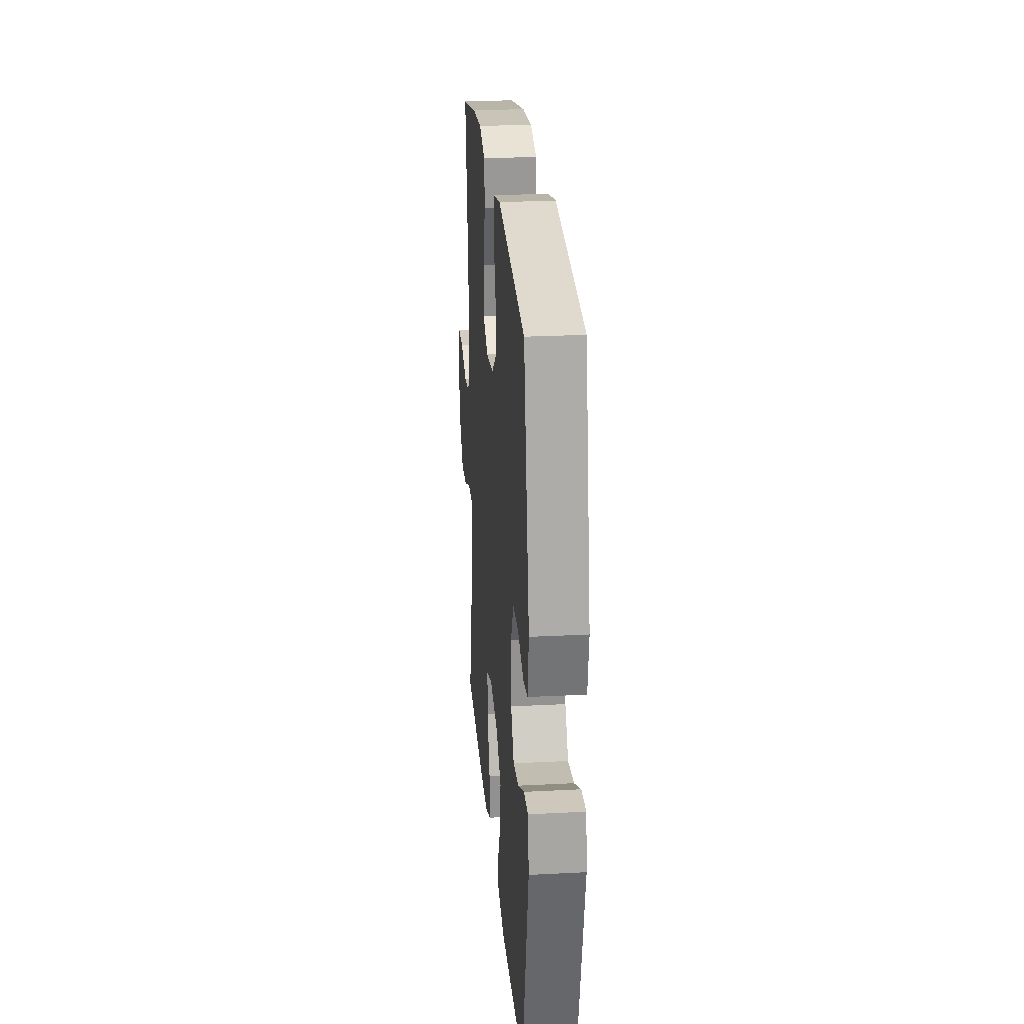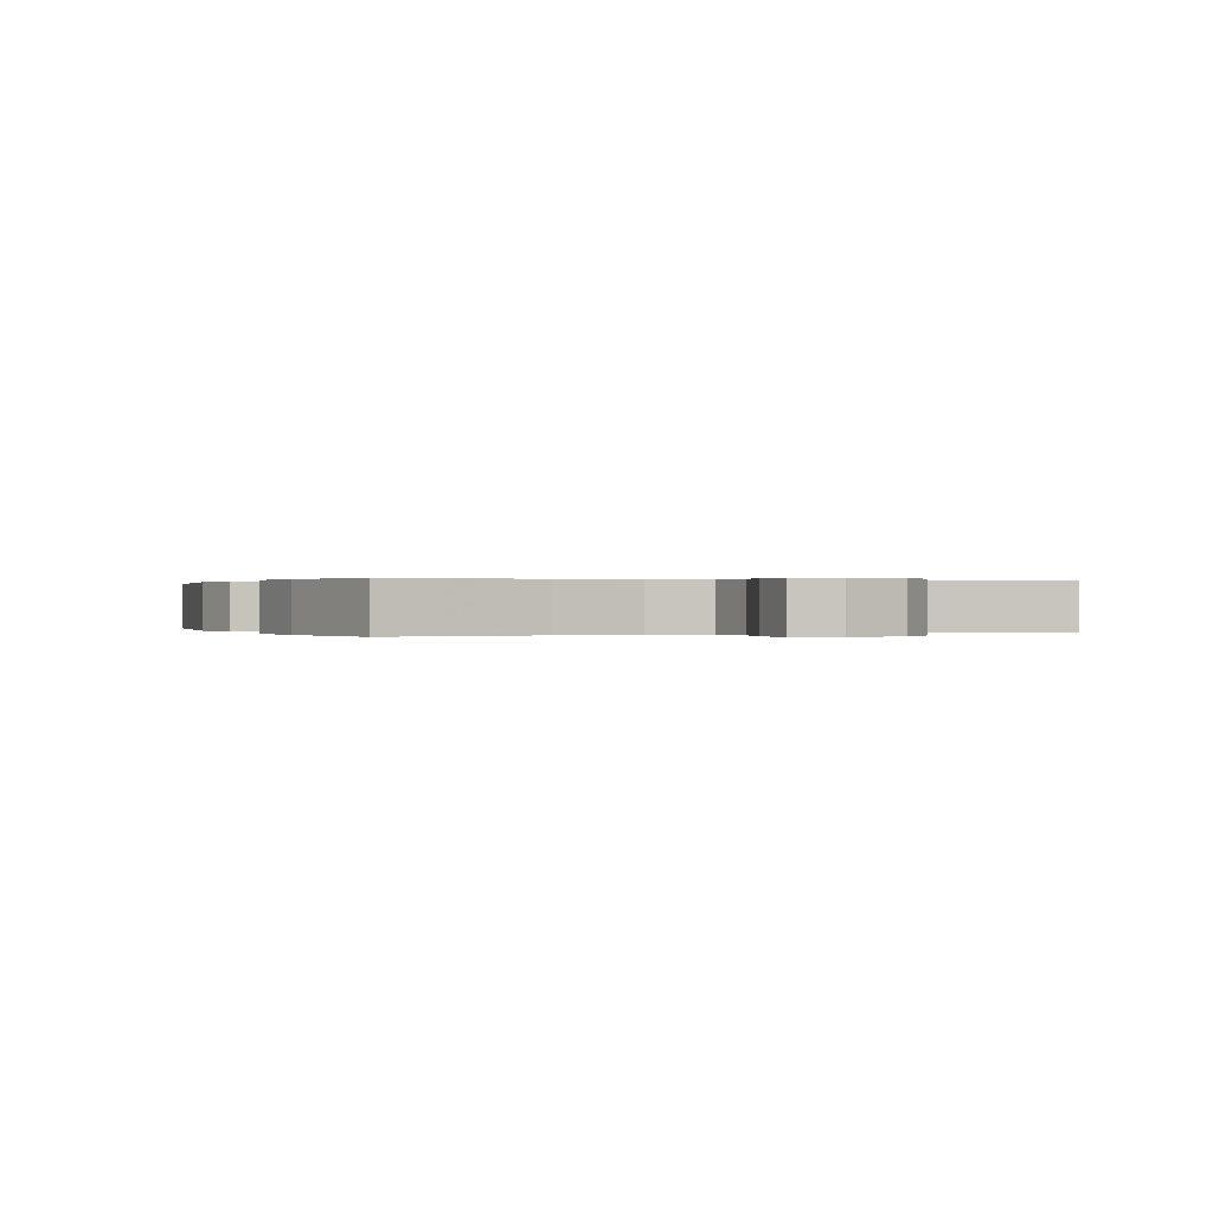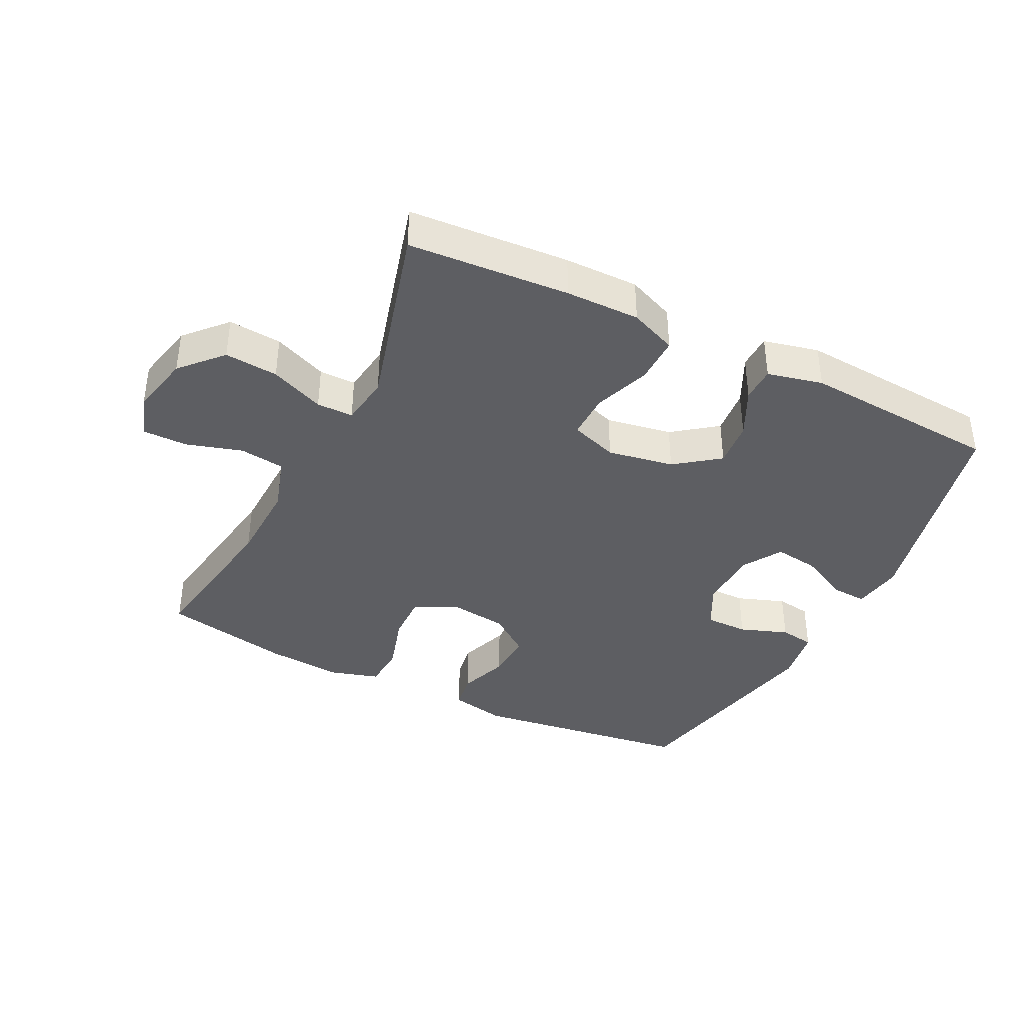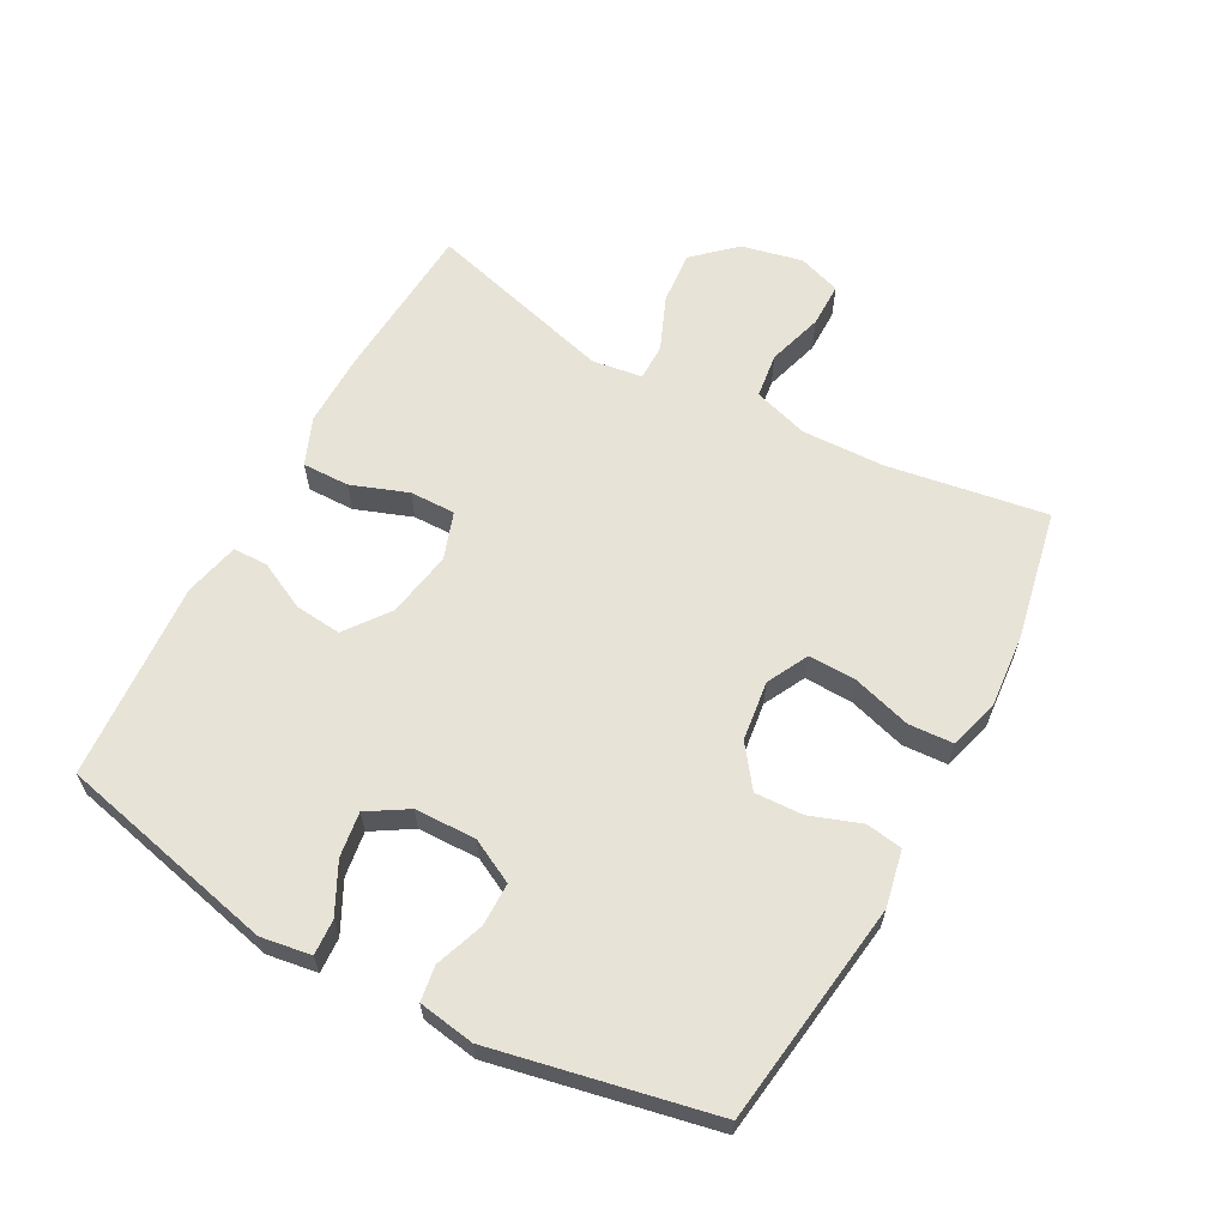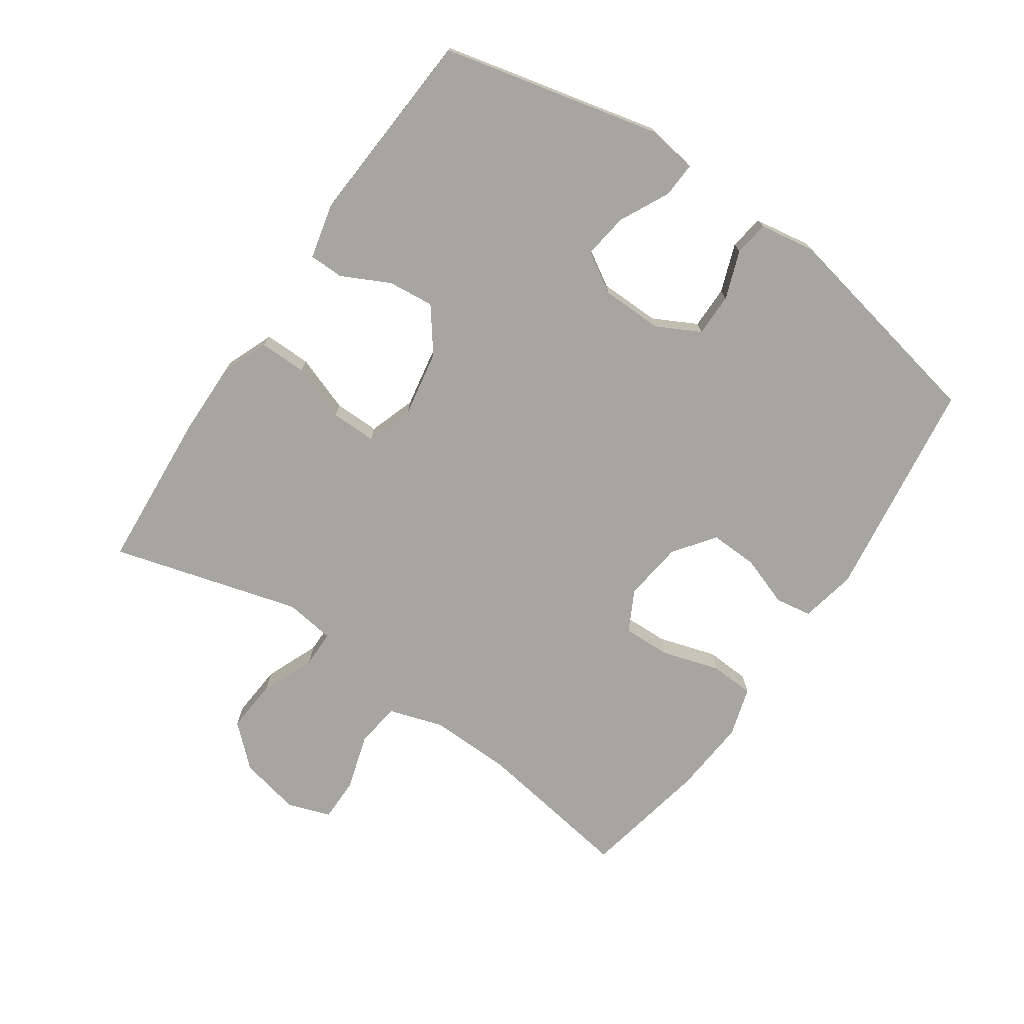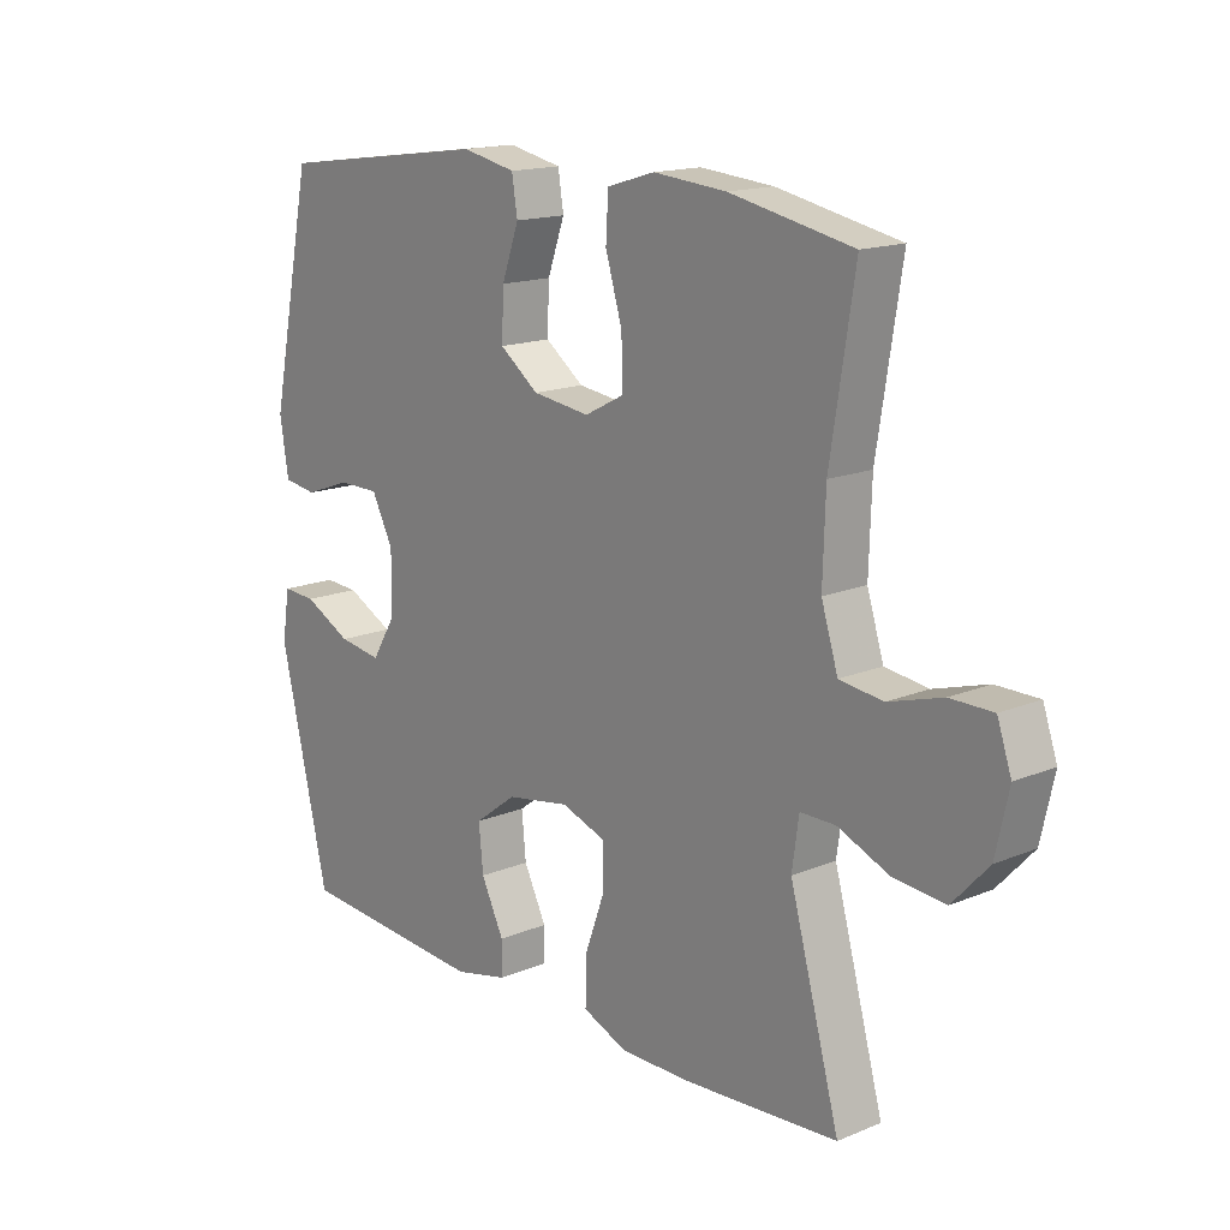
<metadata>
{"format":"obj","ext":"obj","renderer":"f3d","projection":"perspective","resolution":1024,"background":"white","views":[{"elev":25.1,"azim":-94.8,"up":"+Z"},{"elev":0.1,"azim":66.9,"up":"+Y"},{"elev":-39.0,"azim":153.5,"up":"+Y"},{"elev":62.3,"azim":-61.6,"up":"+Y"},{"elev":-73.7,"azim":-124.3,"up":"+Y"},{"elev":15.9,"azim":49.4,"up":"+Z"}]}
</metadata>
<code>
v -0.5 0.07 0.5
v -0.154 0.07 0.547
v -0.067 0.07 0.529
v -0.058 0.07 0.472
v -0.086 0.07 0.394
v -0.089 0.07 0.319
v -0.026 0.07 0.272
v 0.067 0.07 0.26
v 0.131 0.07 0.293
v 0.129 0.07 0.368
v 0.102 0.07 0.458
v 0.106 0.07 0.527
v 0.183 0.07 0.55
v 0.301 0.07 0.54
v 0.5 0.07 0.5
v 0.461 0.07 0.253
v 0.457 0.07 0.124
v 0.484 0.07 0.038
v 0.554 0.07 0.029
v 0.641 0.07 0.055
v 0.71 0.07 0.055
v 0.733 0.07 -0.012
v 0.712 0.07 -0.107
v 0.654 0.07 -0.17
v 0.571 0.07 -0.163
v 0.487 0.07 -0.128
v 0.43 0.07 -0.128
v 0.419 0.07 -0.206
v 0.5 0.07 -0.5
v 0.25 0.07 -0.517
v 0.135 0.07 -0.518
v 0.062 0.07 -0.488
v 0.063 0.07 -0.415
v 0.095 0.07 -0.327
v 0.096 0.07 -0.256
v 0.023 0.07 -0.231
v -0.08 0.07 -0.249
v -0.148 0.07 -0.3
v -0.141 0.07 -0.372
v -0.104 0.07 -0.447
v -0.105 0.07 -0.501
v -0.191 0.07 -0.521
v -0.5 0.07 -0.5
v -0.579 0.07 -0.159
v -0.567 0.07 -0.081
v -0.512 0.07 -0.084
v -0.435 0.07 -0.123
v -0.365 0.07 -0.133
v -0.327 0.07 -0.071
v -0.325 0.07 0.024
v -0.36 0.07 0.092
v -0.427 0.07 0.092
v -0.502 0.07 0.065
v -0.556 0.07 0.073
v -0.57 0.07 0.16
v -0.5 0 0.5
v -0.154 0 0.547
v -0.067 0 0.529
v -0.058 0 0.472
v -0.086 0 0.394
v -0.089 0 0.319
v -0.026 0 0.272
v 0.067 0 0.26
v 0.131 0 0.293
v 0.129 0 0.368
v 0.102 0 0.458
v 0.106 0 0.527
v 0.183 0 0.55
v 0.301 0 0.54
v 0.5 0 0.5
v 0.461 0 0.253
v 0.457 0 0.124
v 0.484 0 0.038
v 0.554 0 0.029
v 0.641 0 0.055
v 0.71 0 0.055
v 0.733 0 -0.012
v 0.712 0 -0.107
v 0.654 0 -0.17
v 0.571 0 -0.163
v 0.487 0 -0.128
v 0.43 0 -0.128
v 0.419 0 -0.206
v 0.5 0 -0.5
v 0.25 0 -0.517
v 0.135 0 -0.518
v 0.062 0 -0.488
v 0.063 0 -0.415
v 0.095 0 -0.327
v 0.096 0 -0.256
v 0.023 0 -0.231
v -0.08 0 -0.249
v -0.148 0 -0.3
v -0.141 0 -0.372
v -0.104 0 -0.447
v -0.105 0 -0.501
v -0.191 0 -0.521
v -0.5 0 -0.5
v -0.579 0 -0.159
v -0.567 0 -0.081
v -0.512 0 -0.084
v -0.435 0 -0.123
v -0.365 0 -0.133
v -0.327 0 -0.071
v -0.325 0 0.024
v -0.36 0 0.092
v -0.427 0 0.092
v -0.502 0 0.065
v -0.556 0 0.073
v -0.57 0 0.16
f 3 4 5
f 2 3 5
f 1 2 5
f 55 1 5
f 54 55 5
f 53 54 5
f 52 53 5
f 51 52 5 6
f 50 51 6 7
f 49 50 7 8
f 48 49 8 9
f 45 46 47
f 44 45 47
f 43 44 47
f 42 43 47
f 41 42 47
f 40 41 47
f 39 40 47
f 38 39 47 48
f 37 38 48 9
f 32 33 34
f 31 32 34
f 30 31 34
f 29 30 34
f 28 29 34
f 27 28 34 35
f 24 25 26
f 23 24 26
f 22 23 26
f 21 22 26
f 20 21 26
f 19 20 26
f 18 19 26 27
f 27 35 36
f 18 27 36
f 17 18 36
f 14 15 16
f 13 14 16
f 12 13 16
f 11 12 16
f 10 11 16
f 9 10 16 17
f 9 17 36 37
f 60 59 58
f 60 58 57
f 60 57 56
f 60 56 110
f 60 110 109
f 60 109 108
f 60 108 107
f 61 60 107 106
f 62 61 106 105
f 63 62 105 104
f 64 63 104 103
f 102 101 100
f 102 100 99
f 102 99 98
f 102 98 97
f 102 97 96
f 102 96 95
f 102 95 94
f 103 102 94 93
f 64 103 93 92
f 89 88 87
f 89 87 86
f 89 86 85
f 89 85 84
f 89 84 83
f 90 89 83 82
f 81 80 79
f 81 79 78
f 81 78 77
f 81 77 76
f 81 76 75
f 81 75 74
f 82 81 74 73
f 91 90 82
f 91 82 73
f 91 73 72
f 71 70 69
f 71 69 68
f 71 68 67
f 71 67 66
f 71 66 65
f 72 71 65 64
f 92 91 72 64
f 1 56 57 2
f 2 57 58 3
f 3 58 59 4
f 4 59 60 5
f 5 60 61 6
f 6 61 62 7
f 7 62 63 8
f 8 63 64 9
f 9 64 65 10
f 10 65 66 11
f 11 66 67 12
f 12 67 68 13
f 13 68 69 14
f 14 69 70 15
f 15 70 71 16
f 16 71 72 17
f 17 72 73 18
f 18 73 74 19
f 19 74 75 20
f 20 75 76 21
f 21 76 77 22
f 22 77 78 23
f 23 78 79 24
f 24 79 80 25
f 25 80 81 26
f 26 81 82 27
f 27 82 83 28
f 28 83 84 29
f 29 84 85 30
f 30 85 86 31
f 31 86 87 32
f 32 87 88 33
f 33 88 89 34
f 34 89 90 35
f 35 90 91 36
f 36 91 92 37
f 37 92 93 38
f 38 93 94 39
f 39 94 95 40
f 40 95 96 41
f 41 96 97 42
f 42 97 98 43
f 43 98 99 44
f 44 99 100 45
f 45 100 101 46
f 46 101 102 47
f 47 102 103 48
f 48 103 104 49
f 49 104 105 50
f 50 105 106 51
f 51 106 107 52
f 52 107 108 53
f 53 108 109 54
f 54 109 110 55
f 55 110 56 1

</code>
